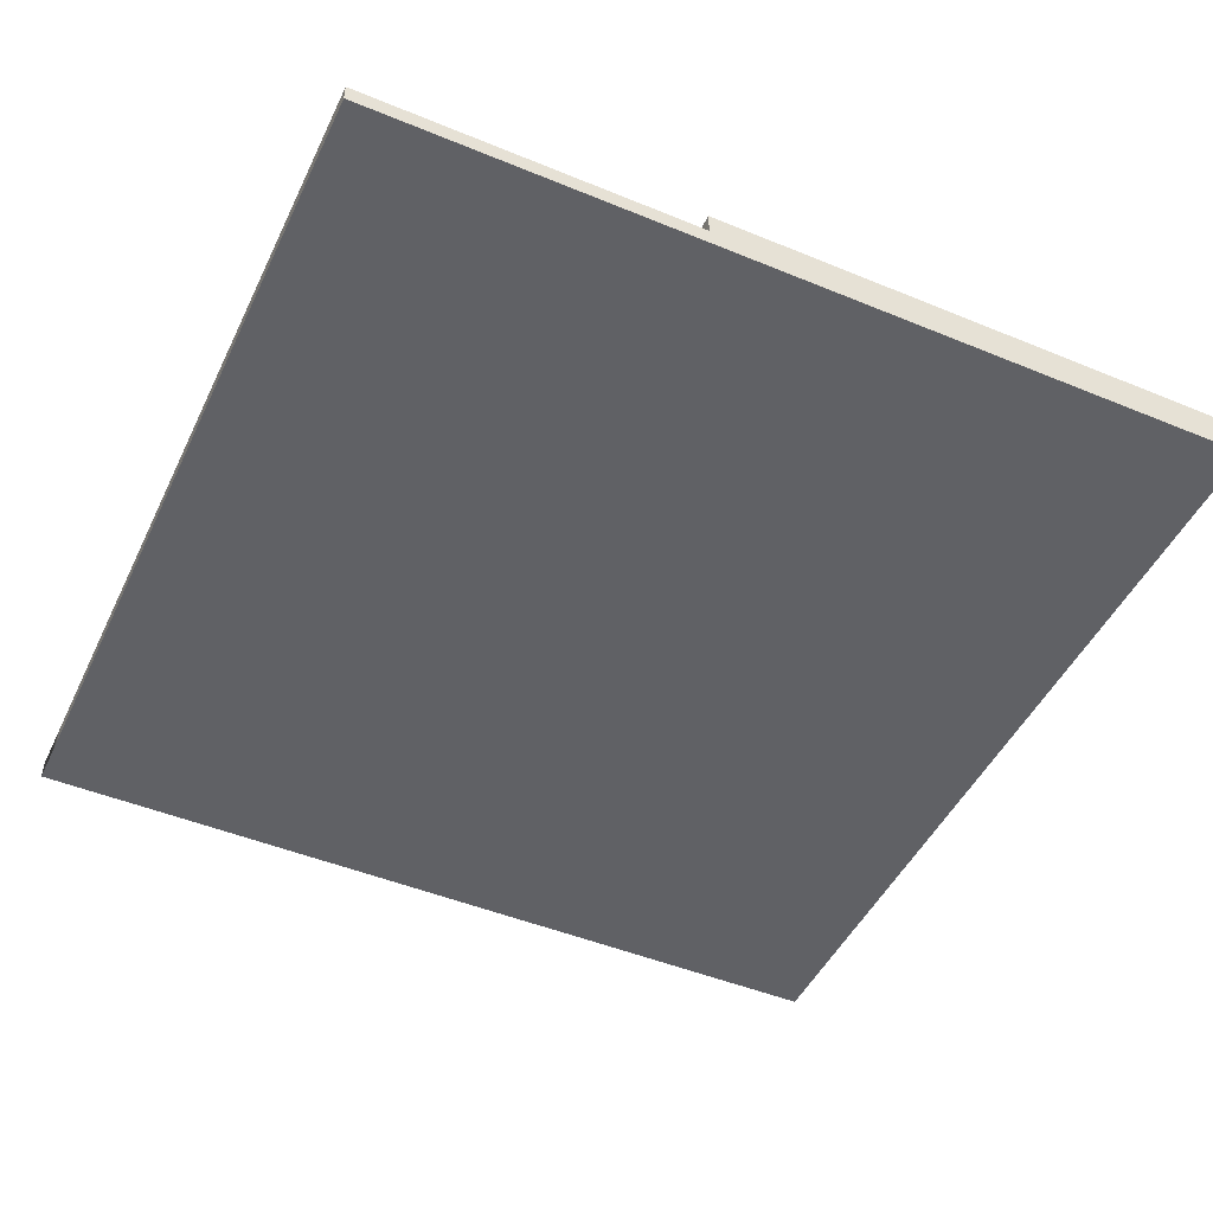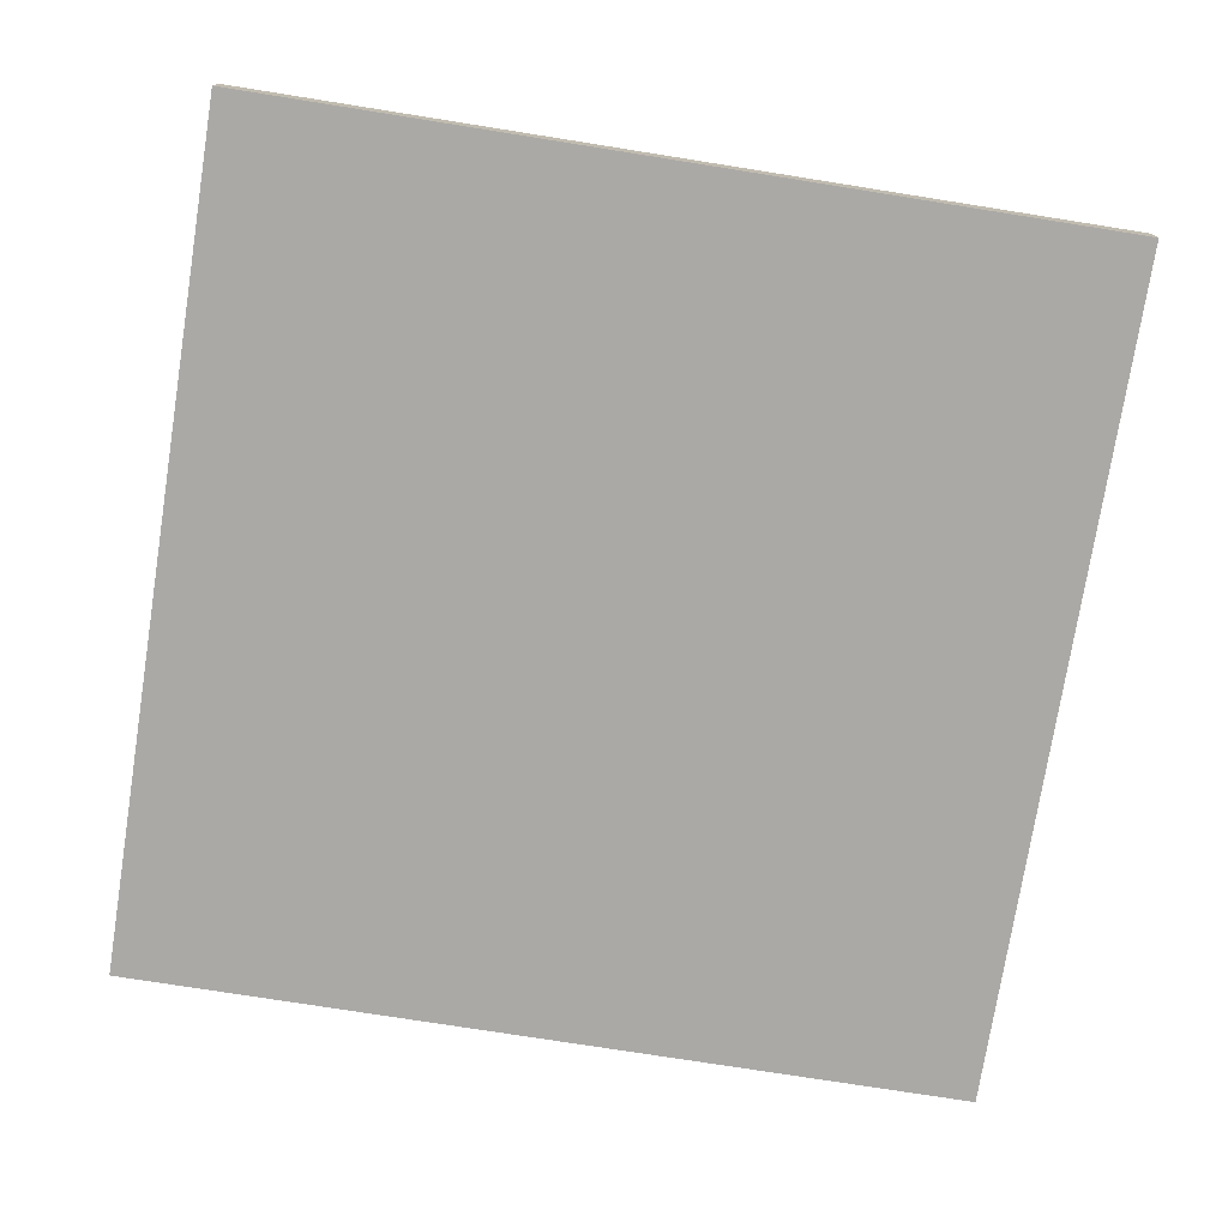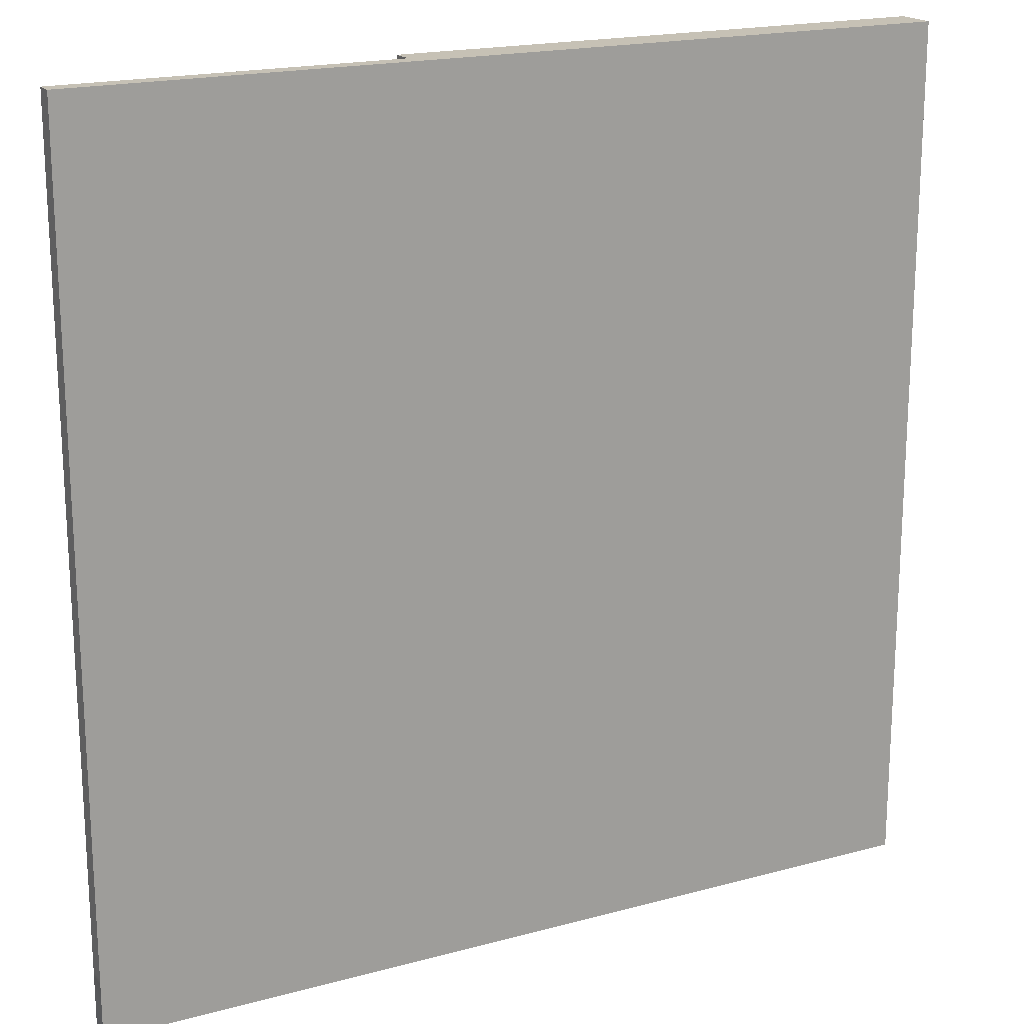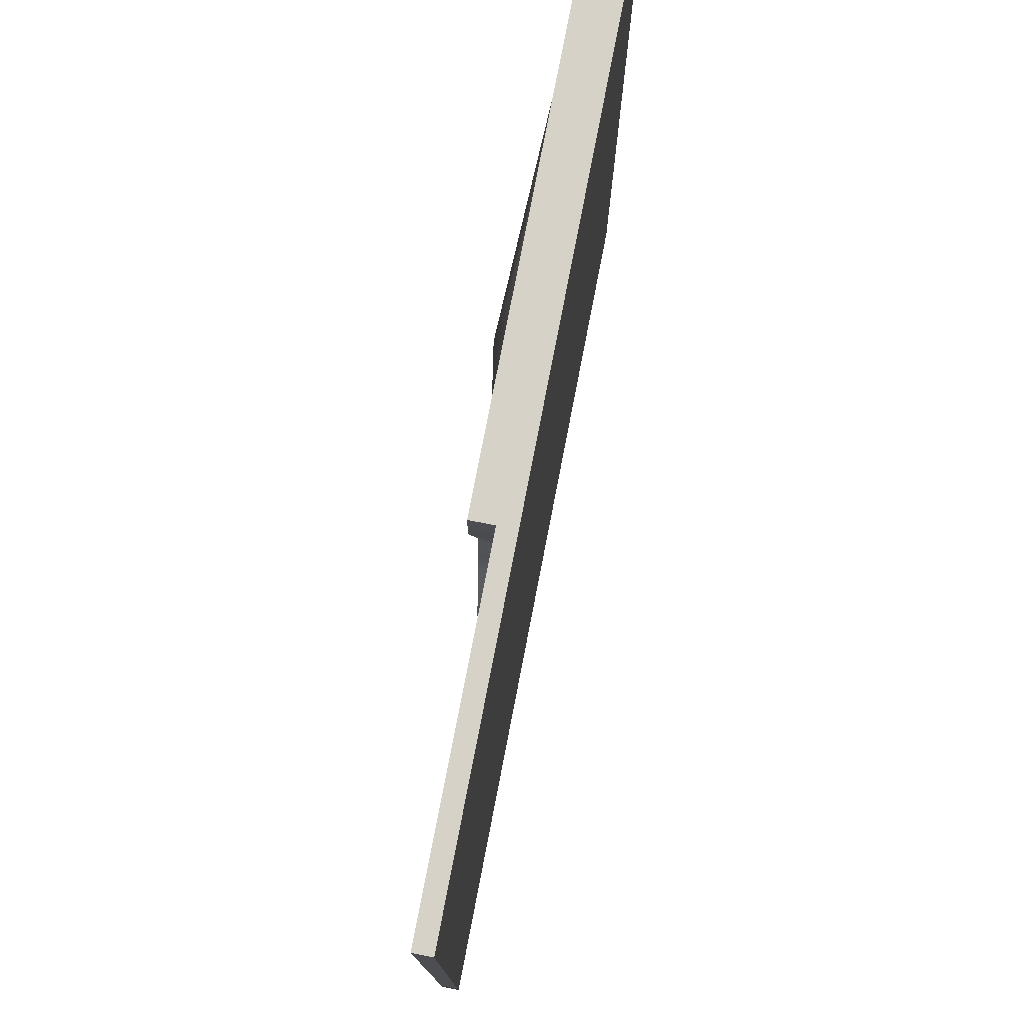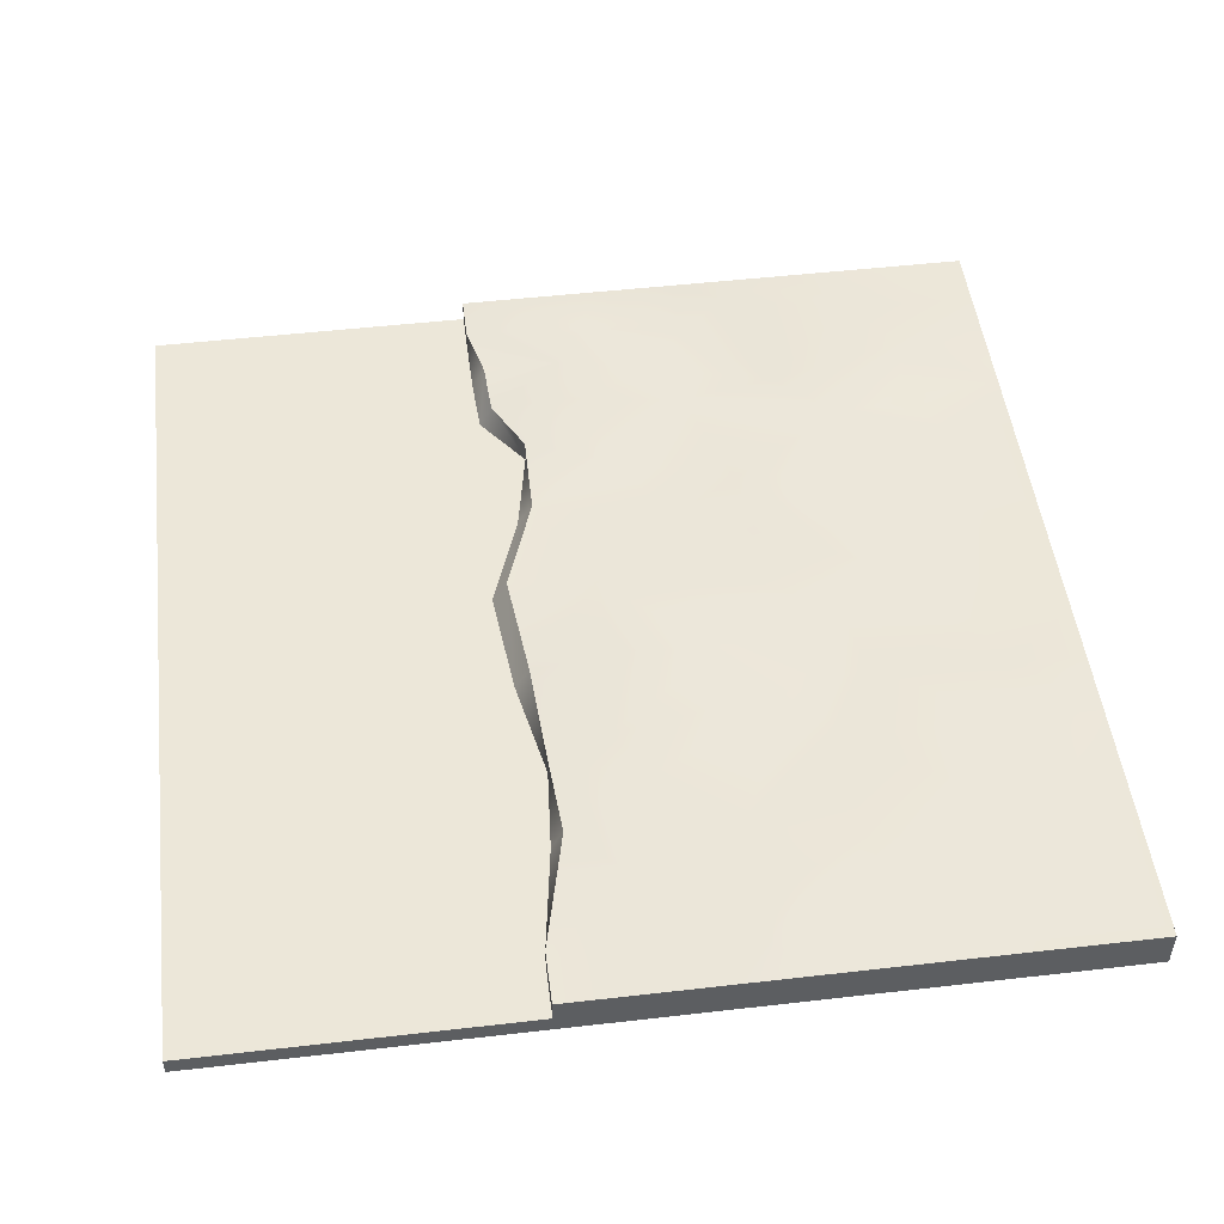
<metadata>
{"format":"obj","ext":"obj","renderer":"f3d","projection":"perspective","resolution":1024,"background":"white","views":[{"elev":-47.6,"azim":-24.9,"up":"+Y"},{"elev":-75.5,"azim":81.0,"up":"+Y"},{"elev":18.8,"azim":-27.4,"up":"+Z"},{"elev":77.7,"azim":-79.0,"up":"+Z"},{"elev":49.9,"azim":-7.2,"up":"+Y"}]}
</metadata>
<code>
g ground_road_1_R_Mesh
v -0.01357 0.04661 1
v -1 0 1
v 0.2836 0.04661 1
v -1 0 -1
v 1 0.09321 1
v 1 0 1
v 1 0.09321 -1
v 1 0 -1
v 1 0 0.7143
v 1 0 0.4286
v 1 0 0.1429
v 1 0 -0.1429
v 1 0 -0.4286
v 1 0 -0.7143
v 0.5666 0.04661 1
v 0.7143 0.04661 1
v 1 0.04661 0.7143
v 1 0.04661 0.4286
v 1 0.04661 0.1429
v -0.2432 0.04111 -1
v 1 0.09321 -0.7143
v 1 0.09321 -0.4286
v 1 0.09321 -0.1429
v 1 0.09321 0.1429
v 1 0.09321 0.4286
v 1 0.09321 0.7143
v -1 0 -0.7143
v -1 0 -0.4286
v -1 0 -0.1429
v -1 0 0.2401
v -1 0 0.7354
v -1 0 0.8249
v -0.5821 0 1
v -0.2432 0 1
v -0.01357 0 1
v 0.2836 0 1
v 0.5666 0 1
v 0.7143 0 1
v 1 0.04661 -0.1429
v -0.2432 0.09321 -1
v 0.07911 0.09321 -1
v 0.2808 0.09321 -1
v 0.5666 0.09321 -1
v 0.8071 0.09321 -1
v 0.8071 0 -1
v 0.5666 0 -1
v 0.2808 0 -1
v 0.07911 0 -1
v -0.2432 0 -1
v -0.5821 0 -1
v 0.7143 0.09321 1
v 0.5666 0.09321 1
v 0.2836 0.09321 1
v -0.01357 0.09321 1
v -0.2432 0.09321 1
v 1 0.04661 -0.4286
v -0.5821 0 0.8249
v -0.2432 0 0.8769
v -0.03898 0 0.7271
v 0.1286 0 0.8535
v 0.4234 0 0.7116
v 0.8124 0 0.6825
v -0.5821 0 0.6298
v -0.1757 0 0.5982
v 0.02245 0 0.4975
v 0.1989 0 0.6142
v 0.4384 0 0.4308
v 0.8071 0 0.4551
v -0.5821 0 0.2284
v -0.2002 0 0.1694
v -0.01202 0 0.1614
v 0.2179 0 0.1773
v 0.4976 0 0.08982
v 0.7885 0 0.172
v -0.5821 0 -0.3021
v -0.1445 0 -0.3083
v 0.1633 0 -0.2383
v 0.3438 0 -0.1455
v 0.6719 0 -0.1323
v 0.8763 0 -0.111
v -0.5821 0 -0.4286
v -0.1409 0 -0.505
v 0.07309 0 -0.418
v 0.3279 0 -0.3358
v 0.526 0 -0.3305
v 0.8551 0 -0.418
v -0.5821 0 -0.7143
v -0.2125 0 -0.7622
v -0.03757 0 -0.7647
v 0.2198 0 -0.709
v 0.4658 0 -0.6453
v 0.7832 0 -0.6984
v 0.8124 0.09321 0.6825
v 0.4234 0.1193 0.7116
v 0.1286 0.1193 0.8535
v -0.03898 0.09321 0.7271
v -0.2432 0.09321 0.8769
v 0.8071 0.1193 0.4551
v 0.4384 0.09321 0.4308
v 0.1989 0.09321 0.6142
v 0.02245 0.1193 0.4975
v -0.1757 0.09321 0.5982
v 0.7885 0.09321 0.172
v 0.4976 0.09321 0.08982
v 0.2179 0.1193 0.1773
v -0.01202 0.1193 0.1614
v -0.2002 0.09321 0.1694
v 0.8763 0.09321 -0.111
v 0.6719 0.09321 -0.1323
v 0.3438 0.1193 -0.1455
v 0.1633 0.09321 -0.2383
v -0.1445 0.09321 -0.3083
v 0.8551 0.09321 -0.418
v 0.526 0.09321 -0.3305
v 0.3279 0.09321 -0.3358
v 0.07309 0.09321 -0.418
v -0.1409 0.09321 -0.505
v 0.7832 0.1193 -0.6984
v 0.4658 0.09321 -0.6453
v 0.2198 0.09321 -0.709
v -0.03757 0.09321 -0.7647
v -0.2125 0.09321 -0.7622
v 1 0 -0.8571
v 1 0.04661 -0.7143
v 1 0.09321 -0.8571
v -1 0 -0.8571
v 0.6904 0 -0.8704
v 0.3968 0 -0.9022
v 0.2676 0 -0.8439
v 0.03138 0 -0.8465
v -0.2432 0 -0.8907
v -0.5821 0 -0.8571
v -0.2432 0.09321 -0.8907
v 0.03138 0.1193 -0.8465
v 0.2676 0.09321 -0.8439
v 0.3968 0.1193 -0.9022
v 0.6904 0.09321 -0.8704
v 1 0 -0
v 1 0.04661 1
v 1 0.09321 -0
v -1 0 0.02012
v -0.2248 0.09321 -0.08437
v -0.02913 0.09321 -0.05834
v 0.2782 0.09321 -0.05304
v 0.6762 0.09321 -0
v 0.8457 0.09321 0.03447
v 0.8457 0 0.03447
v 0.6762 0 -0
v 0.2782 0 -0.05304
v -0.02913 0 -0.05834
v -0.2248 0 -0.08437
v -0.5821 0 0.0503
v 1 0 0.2857
v 1 0.04661 -1
v 1 0.09321 0.2857
v -1 0 0.383
v -0.1879 0.09321 0.4077
v -0.04915 0.09321 0.36
v 0.3638 0.09321 0.2884
v 0.5241 0.09321 0.2539
v 0.8336 0.09321 0.2725
v 0.8336 0 0.2725
v 0.5241 0 0.2539
v 0.3638 0 0.2884
v -0.04915 0 0.36
v -0.1879 0 0.4077
v -0.5821 0 0.4165
v 1 0 -0.5714
v -0.2432 0.04111 1
v 1 0.09321 -0.5714
v -1 0 -0.5714
v -0.2069 0.09321 -0.6316
v -0.04058 0.1193 -0.6165
v 0.2434 0.09321 -0.6033
v 0.594 0.1193 -0.4919
v 0.7529 0.09321 -0.529
v 0.7529 0 -0.529
v 0.594 0 -0.4919
v 0.2434 0 -0.6033
v -0.04058 0 -0.6165
v -0.2069 0 -0.6316
v -0.5821 0 -0.5714
v -1 0.04111 -0.8571
v -1 0.04111 -1
v -0.5821 0.04111 1
v -1 0.04111 1
v -1 0.04111 0.8249
v -1 0.04111 0.7354
v -1 0.04111 0.383
v -1 0.04111 0.2401
v -1 0.04111 0.02012
v -1 0.04111 -0.1429
v -1 0.04111 -0.4286
v -1 0.04111 -0.5714
v -1 0.04111 -0.7143
v -0.5821 0.04111 0.8249
v -0.5821 0.04111 0.6298
v -0.5821 0.04111 0.2284
v -0.5821 0.04111 -0.3021
v -0.5821 0.04111 -0.4286
v -0.5821 0.04111 -0.7143
v -0.5821 0.04111 -1
v -0.2432 0.04111 0.8769
v -0.2027 0.04111 0.5982
v -0.2343 0.04111 0.1694
v -0.1786 0.04111 -0.3083
v -0.1409 0.04111 -0.505
v -0.2422 0.04111 -0.7622
v -0.5821 0.04111 -0.5714
v -0.2366 0.04111 -0.6316
v -0.5821 0.04111 0.0503
v -0.2589 0.04111 -0.08437
v -0.5821 0.04111 0.4165
v -0.1879 0.04111 0.4077
v -0.5821 0.04111 -0.8571
v -0.2432 0.04111 -0.8907
v 0.07911 0.04661 -1
v 0.2808 0.04661 -1
v 0.5666 0.04661 -1
v 0.8071 0.04661 -1
v 1 0.04661 -0.8571
v 1 0.04661 -0
v 1 0.04661 0.2857
v 1 0.04661 -0.5714
g ground_road_1_R_Material
f 125 44 137
f 44 154 220
f 26 139 17
f 126 50 132
f 35 169 34
f 20 48 49
f 217 47 48
f 218 46 47
f 219 45 46
f 33 32 57
f 57 31 63
f 156 69 167
f 152 29 75
f 75 28 81
f 182 27 87
f 125 124 221
f 170 56 224
f 22 39 56
f 140 19 222
f 155 18 223
f 25 17 18
f 5 93 51
f 93 25 98
f 161 24 103
f 140 108 146
f 23 113 108
f 170 118 176
f 40 216 133
f 102 214 204
f 172 121 122
f 173 120 121
f 174 119 120
f 175 118 119
f 156 190 30
f 97 169 55
f 112 116 117
f 111 115 116
f 110 114 115
f 109 113 114
f 122 210 172
f 31 189 156
f 143 112 142
f 144 111 143
f 145 110 144
f 145 108 109
f 32 188 31
f 2 187 32
f 158 107 157
f 158 105 106
f 159 104 105
f 160 103 104
f 33 186 2
f 154 123 8
f 96 102 97
f 96 100 101
f 94 100 95
f 93 99 94
f 142 205 107
f 112 207 206
f 54 97 55
f 54 95 96
f 53 94 95
f 52 93 94
f 168 92 14
f 178 92 177
f 179 91 178
f 180 90 179
f 181 89 180
f 181 87 88
f 12 86 13
f 79 86 80
f 78 85 79
f 77 84 78
f 76 83 77
f 76 81 82
f 138 80 12
f 148 80 147
f 148 78 79
f 149 77 78
f 150 76 77
f 151 75 76
f 162 11 153
f 163 74 162
f 164 73 163
f 165 72 164
f 165 70 71
f 166 69 70
f 62 10 9
f 62 67 68
f 61 66 67
f 59 66 60
f 59 64 65
f 58 63 64
f 6 62 9
f 37 62 38
f 36 61 37
f 35 60 36
f 35 58 59
f 33 58 34
f 5 16 139
f 51 15 16
f 52 3 15
f 53 1 3
f 1 55 169
f 34 185 33
f 123 45 8
f 127 46 45
f 128 47 46
f 129 48 47
f 130 49 48
f 131 50 49
f 220 8 45
f 17 6 9
f 40 217 20
f 41 218 217
f 42 219 218
f 43 220 219
f 221 14 123
f 224 13 168
f 134 40 133
f 135 41 134
f 136 42 135
f 137 43 136
f 119 137 136
f 119 135 120
f 120 134 121
f 121 133 122
f 56 12 13
f 222 11 138
f 87 131 88
f 89 131 130
f 90 130 129
f 91 129 128
f 91 127 92
f 92 123 14
f 7 221 154
f 223 10 153
f 87 126 132
f 118 125 137
f 70 152 151
f 70 150 71
f 72 150 149
f 73 149 148
f 74 148 147
f 11 147 138
f 103 145 104
f 104 144 105
f 105 143 106
f 107 143 142
f 142 206 212
f 39 138 12
f 24 146 103
f 23 222 39
f 30 152 69
f 19 153 11
f 64 167 166
f 65 166 165
f 65 164 66
f 67 164 163
f 68 163 162
f 10 162 153
f 98 160 99
f 99 159 100
f 101 159 158
f 101 157 102
f 124 168 14
f 172 207 117
f 25 161 98
f 24 223 19
f 63 156 167
f 18 9 10
f 81 181 82
f 82 180 83
f 83 179 84
f 84 178 85
f 86 178 177
f 86 168 13
f 113 175 114
f 115 175 174
f 116 174 173
f 117 173 172
f 107 214 157
f 139 38 6
f 113 170 176
f 21 224 124
f 28 182 81
f 16 37 38
f 209 195 194
f 210 201 209
f 199 193 192
f 206 200 199
f 211 192 191
f 212 199 211
f 189 198 190
f 213 205 198
f 196 188 187
f 203 197 196
f 185 187 186
f 185 203 196
f 215 184 183
f 216 202 215
f 208 215 201
f 201 183 195
f 205 211 198
f 190 211 191
f 204 213 197
f 197 189 188
f 200 210 209
f 200 194 193
f 15 36 37
f 97 204 203
f 3 35 36
f 133 208 122
f 30 191 141
f 141 192 29
f 29 193 28
f 28 194 171
f 171 195 27
f 27 183 126
f 126 184 4
f 4 202 50
f 50 20 49
f 125 7 44
f 44 7 154
f 26 5 139
f 126 4 50
f 35 1 169
f 20 217 48
f 217 218 47
f 218 219 46
f 219 220 45
f 33 2 32
f 57 32 31
f 156 30 69
f 152 141 29
f 75 29 28
f 182 171 27
f 125 21 124
f 170 22 56
f 22 23 39
f 140 24 19
f 155 25 18
f 25 26 17
f 5 26 93
f 93 26 25
f 161 155 24
f 140 23 108
f 23 22 113
f 170 21 118
f 40 20 216
f 102 157 214
f 172 173 121
f 173 174 120
f 174 175 119
f 175 176 118
f 156 189 190
f 97 203 169
f 112 111 116
f 111 110 115
f 110 109 114
f 109 108 113
f 122 208 210
f 31 188 189
f 143 111 112
f 144 110 111
f 145 109 110
f 145 146 108
f 32 187 188
f 2 186 187
f 158 106 107
f 158 159 105
f 159 160 104
f 160 161 103
f 33 185 186
f 154 221 123
f 96 101 102
f 96 95 100
f 94 99 100
f 93 98 99
f 142 212 205
f 112 117 207
f 54 96 97
f 54 53 95
f 53 52 94
f 52 51 93
f 168 177 92
f 178 91 92
f 179 90 91
f 180 89 90
f 181 88 89
f 181 182 87
f 12 80 86
f 79 85 86
f 78 84 85
f 77 83 84
f 76 82 83
f 76 75 81
f 138 147 80
f 148 79 80
f 148 149 78
f 149 150 77
f 150 151 76
f 151 152 75
f 162 74 11
f 163 73 74
f 164 72 73
f 165 71 72
f 165 166 70
f 166 167 69
f 62 68 10
f 62 61 67
f 61 60 66
f 59 65 66
f 59 58 64
f 58 57 63
f 6 38 62
f 37 61 62
f 36 60 61
f 35 59 60
f 35 34 58
f 33 57 58
f 5 51 16
f 51 52 15
f 52 53 3
f 53 54 1
f 1 54 55
f 34 169 185
f 123 127 45
f 127 128 46
f 128 129 47
f 129 130 48
f 130 131 49
f 131 132 50
f 220 154 8
f 17 139 6
f 40 41 217
f 41 42 218
f 42 43 219
f 43 44 220
f 221 124 14
f 224 56 13
f 134 41 40
f 135 42 41
f 136 43 42
f 137 44 43
f 119 118 137
f 119 136 135
f 120 135 134
f 121 134 133
f 56 39 12
f 222 19 11
f 87 132 131
f 89 88 131
f 90 89 130
f 91 90 129
f 91 128 127
f 92 127 123
f 7 125 221
f 223 18 10
f 87 27 126
f 118 21 125
f 70 69 152
f 70 151 150
f 72 71 150
f 73 72 149
f 74 73 148
f 11 74 147
f 103 146 145
f 104 145 144
f 105 144 143
f 107 106 143
f 142 112 206
f 39 222 138
f 24 140 146
f 23 140 222
f 30 141 152
f 19 223 153
f 64 63 167
f 65 64 166
f 65 165 164
f 67 66 164
f 68 67 163
f 10 68 162
f 98 161 160
f 99 160 159
f 101 100 159
f 101 158 157
f 124 224 168
f 172 210 207
f 25 155 161
f 24 155 223
f 63 31 156
f 18 17 9
f 81 182 181
f 82 181 180
f 83 180 179
f 84 179 178
f 86 85 178
f 86 177 168
f 113 176 175
f 115 114 175
f 116 115 174
f 117 116 173
f 107 205 214
f 139 16 38
f 113 22 170
f 21 170 224
f 28 171 182
f 16 15 37
f 209 201 195
f 210 208 201
f 199 200 193
f 206 207 200
f 211 199 192
f 212 206 199
f 189 213 198
f 213 214 205
f 196 197 188
f 203 204 197
f 185 196 187
f 185 169 203
f 215 202 184
f 216 20 202
f 208 216 215
f 201 215 183
f 205 212 211
f 190 198 211
f 204 214 213
f 197 213 189
f 200 207 210
f 200 209 194
f 15 3 36
f 97 102 204
f 3 1 35
f 133 216 208
f 30 190 191
f 141 191 192
f 29 192 193
f 28 193 194
f 171 194 195
f 27 195 183
f 126 183 184
f 4 184 202
f 50 202 20

</code>
